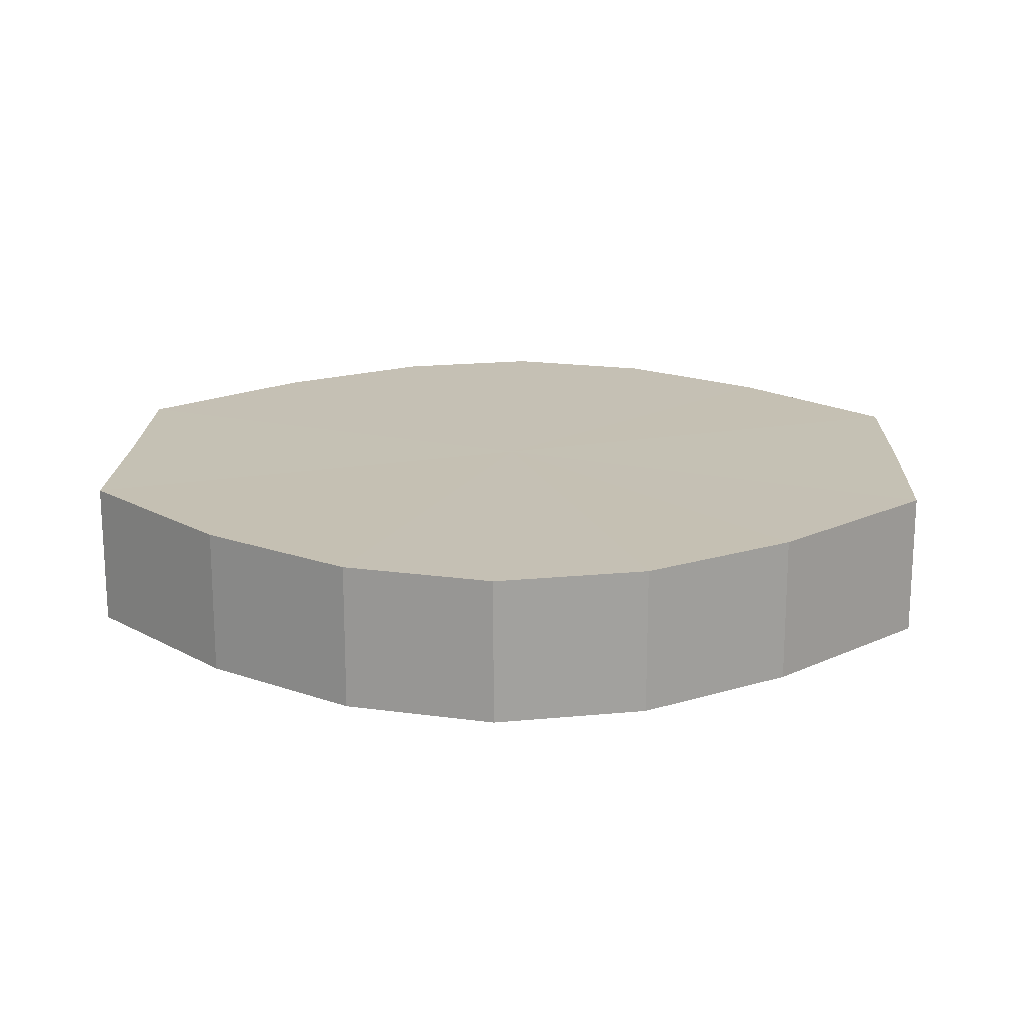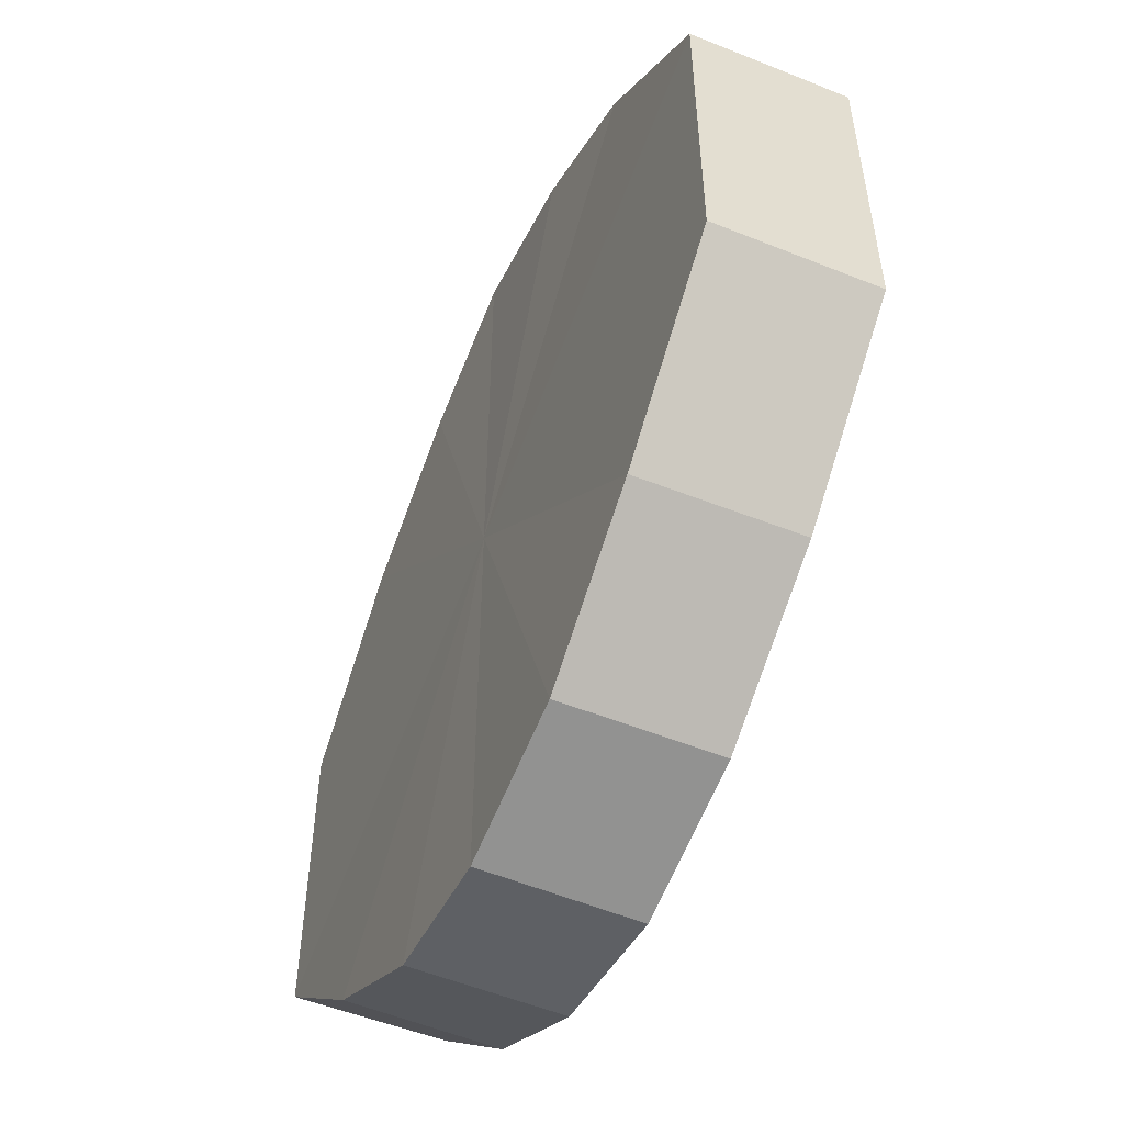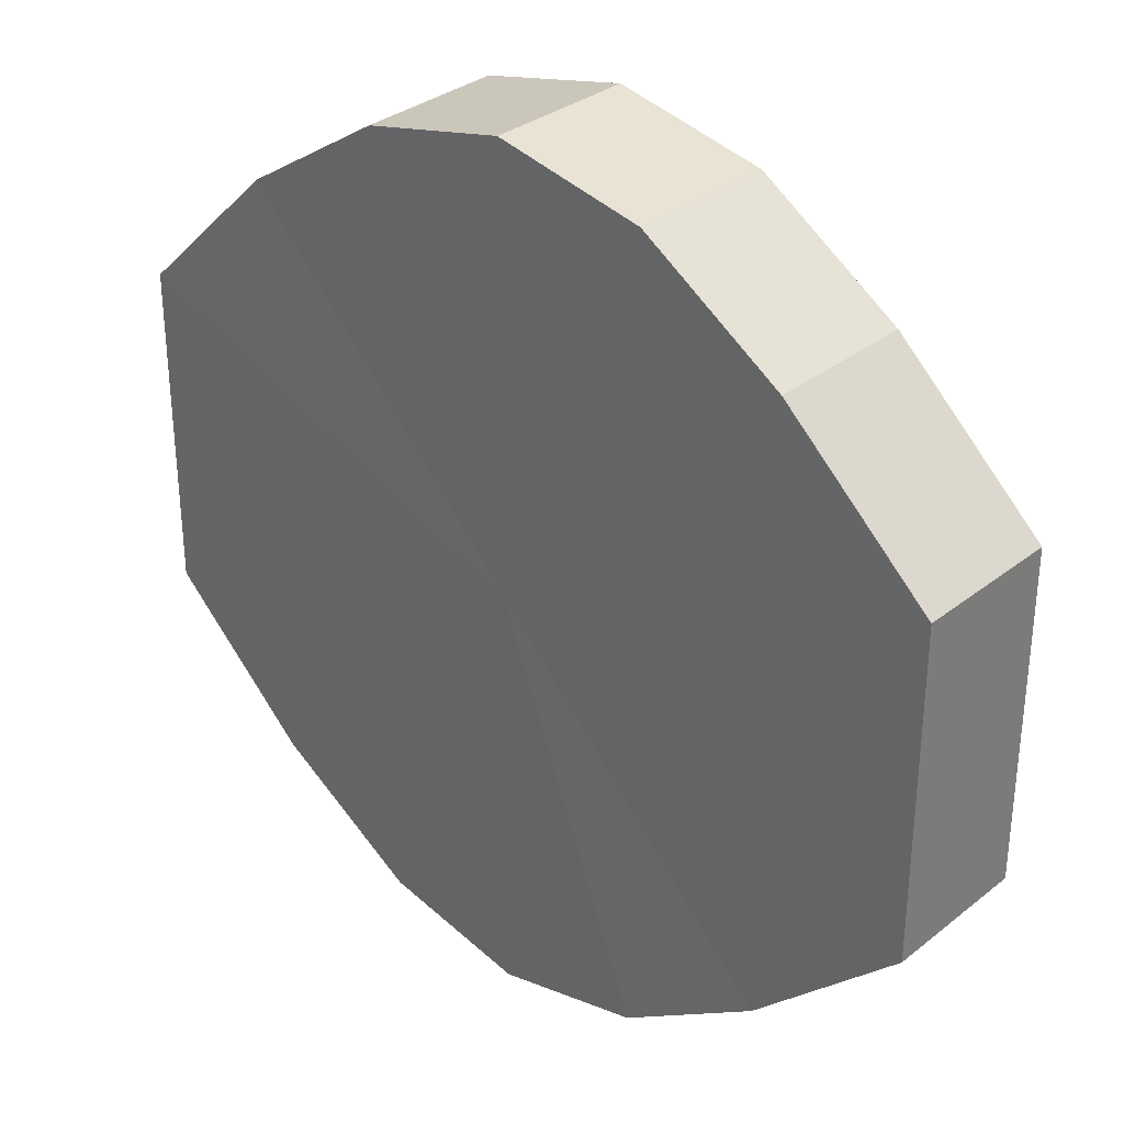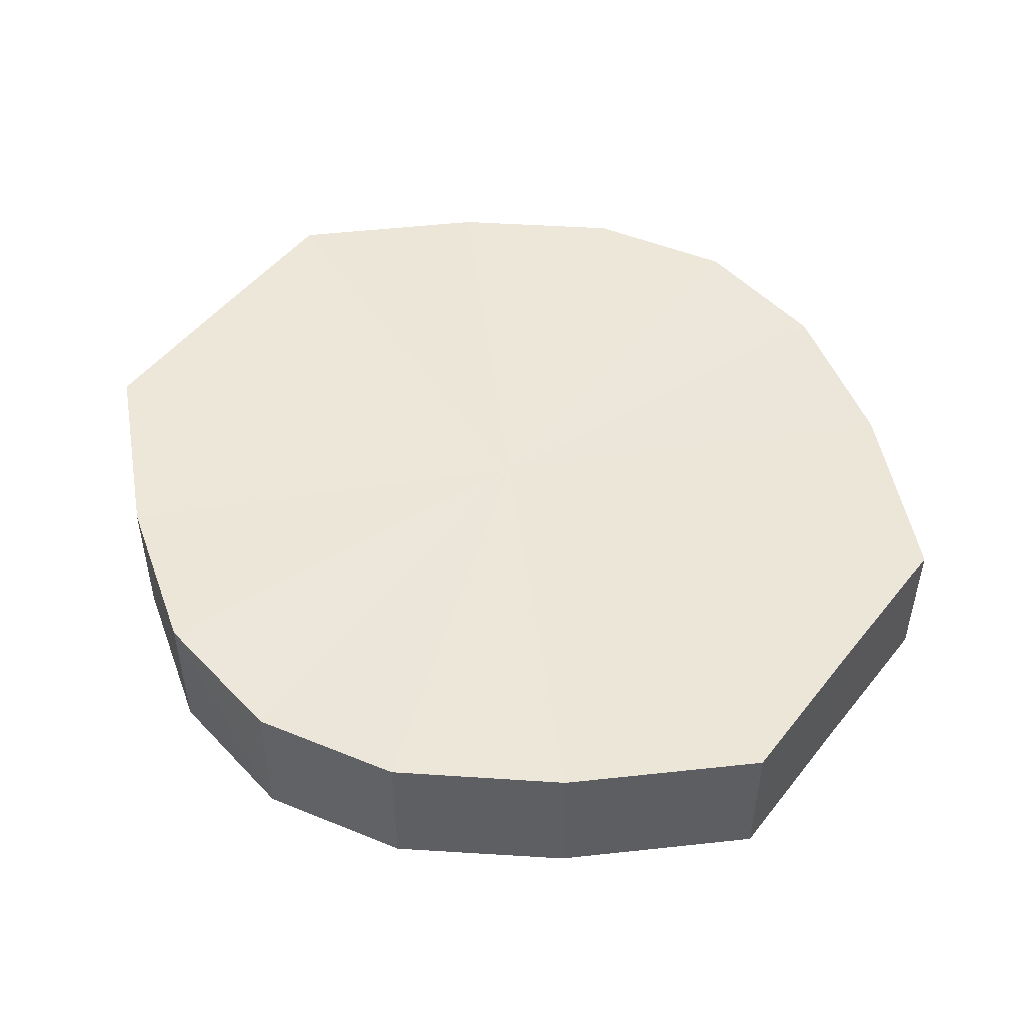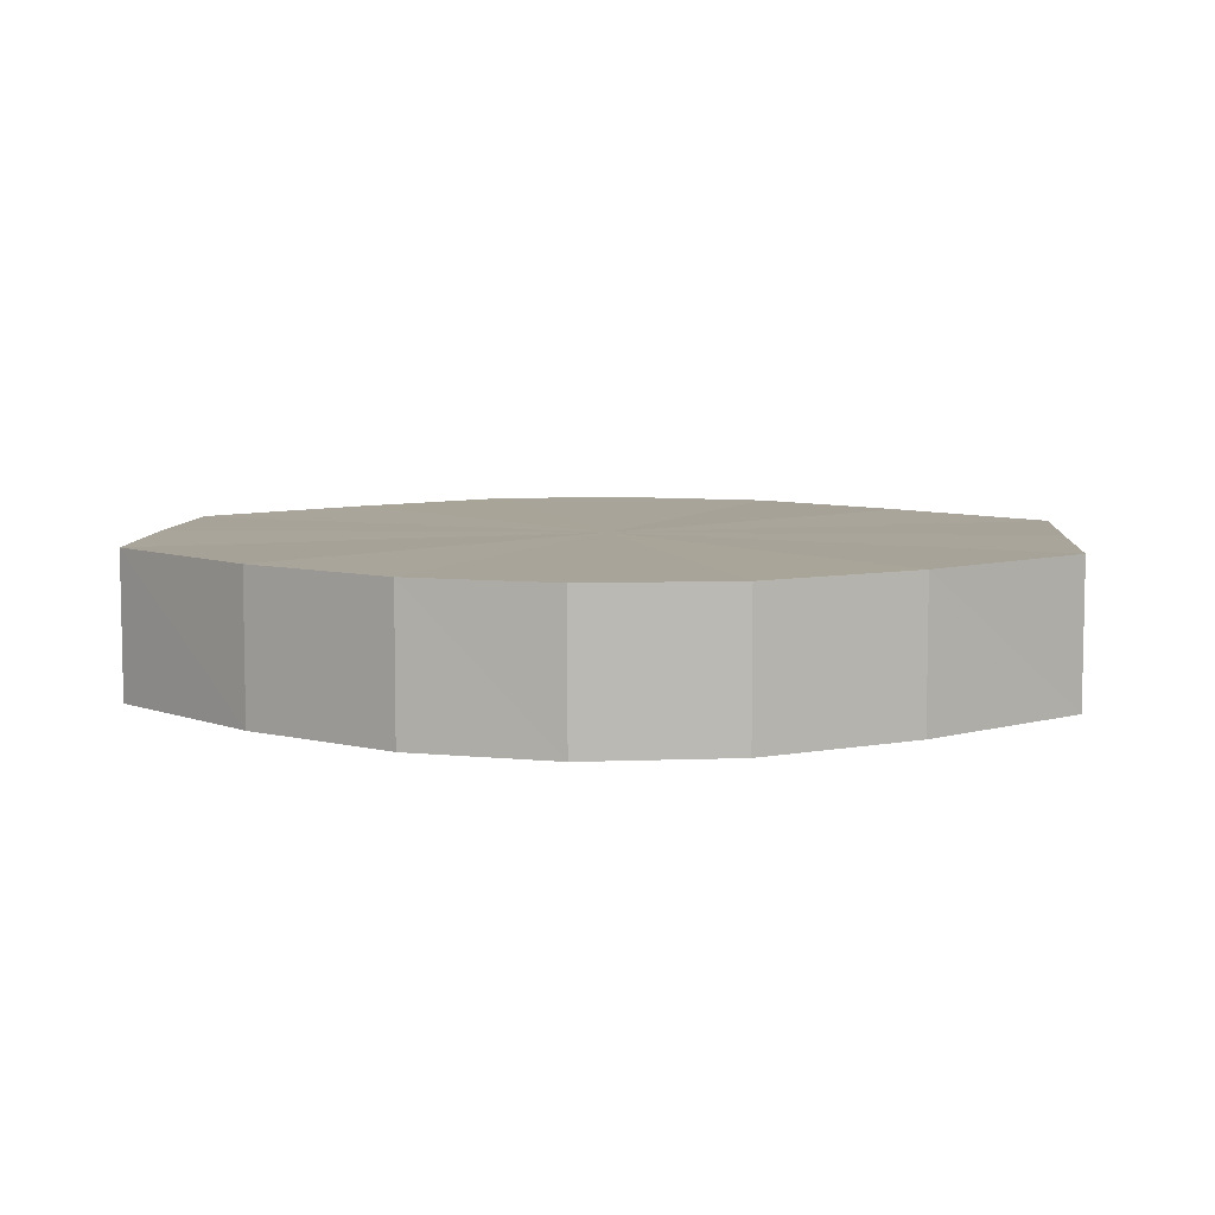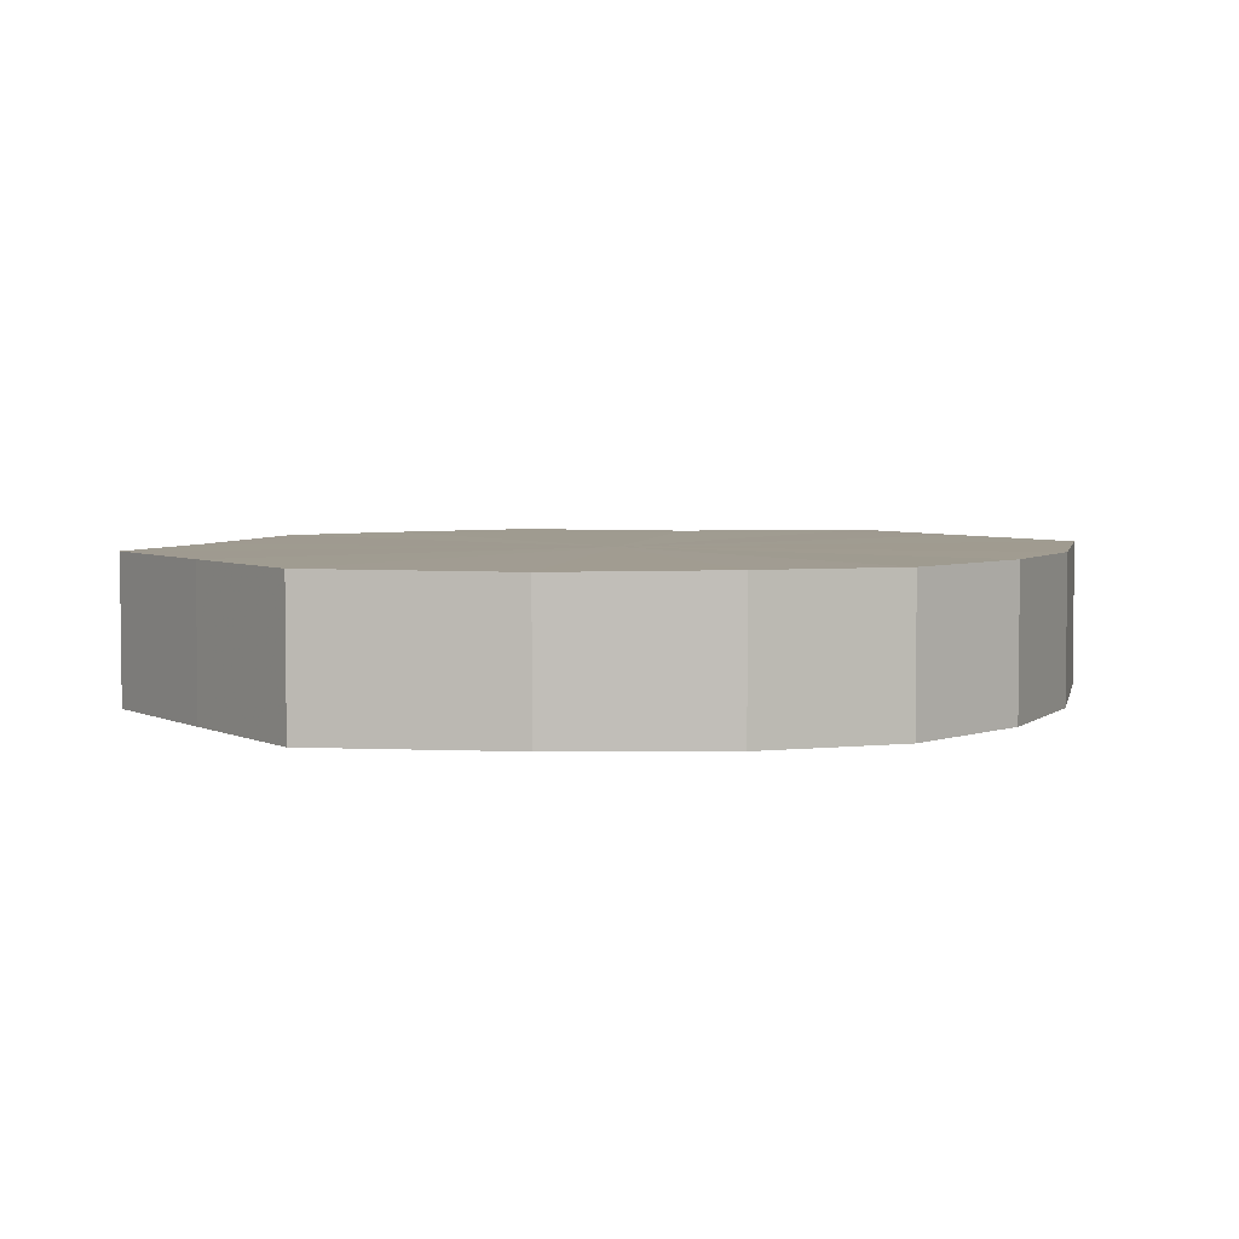
<metadata>
{"format":"obj","ext":"obj","renderer":"f3d","projection":"perspective","resolution":1024,"background":"white","views":[{"elev":18.2,"azim":-177.8,"up":"+Y"},{"elev":-54.4,"azim":66.3,"up":"+Z"},{"elev":32.1,"azim":-137.8,"up":"+Z"},{"elev":49.6,"azim":36.6,"up":"+Y"},{"elev":7.2,"azim":4.2,"up":"+Y"},{"elev":4.3,"azim":-34.4,"up":"+Y"}]}
</metadata>
<code>
o 11720
v 2178 1877 8.038
v 2178 1877 8.049
v 2178 1877 8.038
v 2178 1877 8.058
v 2178 1877 8.049
v 2178 1877 8.026
v 2178 1877 8.026
v 2178 1877 8.065
v 2178 1877 8.058
v 2178 1877 8.017
v 2178 1877 8.017
v 2178 1877 8.067
v 2178 1877 8.065
v 2178 1877 8.011
v 2178 1877 8.011
v 2178 1877 8.065
v 2178 1877 8.067
v 2178 1877 8.008
v 2178 1877 8.008
v 2178 1877 8.058
v 2178 1877 8.065
v 2178 1877 8.011
v 2178 1877 8.011
v 2178 1877 8.049
v 2178 1877 8.058
v 2178 1877 8.017
v 2178 1877 8.017
v 2178 1877 8.038
v 2178 1877 8.049
v 2178 1877 8.026
v 2178 1877 8.026
v 2178 1877 8.038
v 2178 1877 8.038
v 2178 1877 8.049
v 2178 1877 8.049
v 2178 1877 8.058
v 2178 1877 8.058
v 2178 1877 8.026
v 2178 1877 8.038
v 2178 1877 8.017
v 2178 1877 8.026
v 2178 1877 8.065
v 2178 1877 8.065
v 2178 1877 8.011
v 2178 1877 8.017
v 2178 1877 8.008
v 2178 1877 8.011
v 2178 1877 8.067
v 2178 1877 8.067
v 2178 1877 8.011
v 2178 1877 8.008
v 2178 1877 8.017
v 2178 1877 8.011
v 2178 1877 8.065
v 2178 1877 8.065
v 2178 1877 8.026
v 2178 1877 8.017
v 2178 1877 8.038
v 2178 1877 8.026
v 2178 1877 8.058
v 2178 1877 8.058
v 2178 1877 8.049
v 2178 1877 8.038
v 2178 1877 8.049
v 2178 1877 8.038
v 2178 1877 8.049
v 2178 1877 8.038
v 2178 1877 8.058
v 2178 1877 8.026
v 2178 1877 8.065
v 2178 1877 8.017
v 2178 1877 8.067
v 2178 1877 8.011
v 2178 1877 8.065
v 2178 1877 8.008
v 2178 1877 8.058
v 2178 1877 8.011
v 2178 1877 8.049
v 2178 1877 8.017
v 2178 1877 8.038
v 2178 1877 8.026
v 2178 1877 8.038
v 2178 1877 8.038
v 2178 1877 8.049
v 2178 1877 8.026
v 2178 1877 8.058
v 2178 1877 8.017
v 2178 1877 8.065
v 2178 1877 8.011
v 2178 1877 8.067
v 2178 1877 8.008
v 2178 1877 8.065
v 2178 1877 8.011
v 2178 1877 8.058
v 2178 1877 8.017
v 2178 1877 8.049
v 2178 1877 8.026
v 2178 1877 8.038
f 1 2 3
f 2 4 5
f 6 1 7
f 4 8 9
f 10 6 11
f 8 12 13
f 14 10 15
f 12 16 17
f 18 14 19
f 16 20 21
f 22 18 23
f 20 24 25
f 26 22 27
f 24 28 29
f 30 26 31
f 28 30 32
f 33 34 35
f 35 36 37
f 38 39 33
f 40 41 38
f 37 42 43
f 44 45 40
f 46 47 44
f 43 48 49
f 50 51 46
f 52 53 50
f 49 54 55
f 56 57 52
f 58 59 56
f 55 60 61
f 62 63 58
f 61 64 62
f 65 66 67
f 65 68 66
f 65 67 69
f 65 70 68
f 65 69 71
f 65 72 70
f 65 71 73
f 65 74 72
f 65 73 75
f 65 76 74
f 65 75 77
f 65 78 76
f 65 77 79
f 65 80 78
f 65 79 81
f 65 81 80
f 82 83 84
f 82 85 83
f 82 84 86
f 82 87 85
f 82 86 88
f 82 89 87
f 82 88 90
f 82 91 89
f 82 90 92
f 82 93 91
f 82 92 94
f 82 95 93
f 82 94 96
f 82 97 95
f 82 96 98
f 82 98 97

</code>
